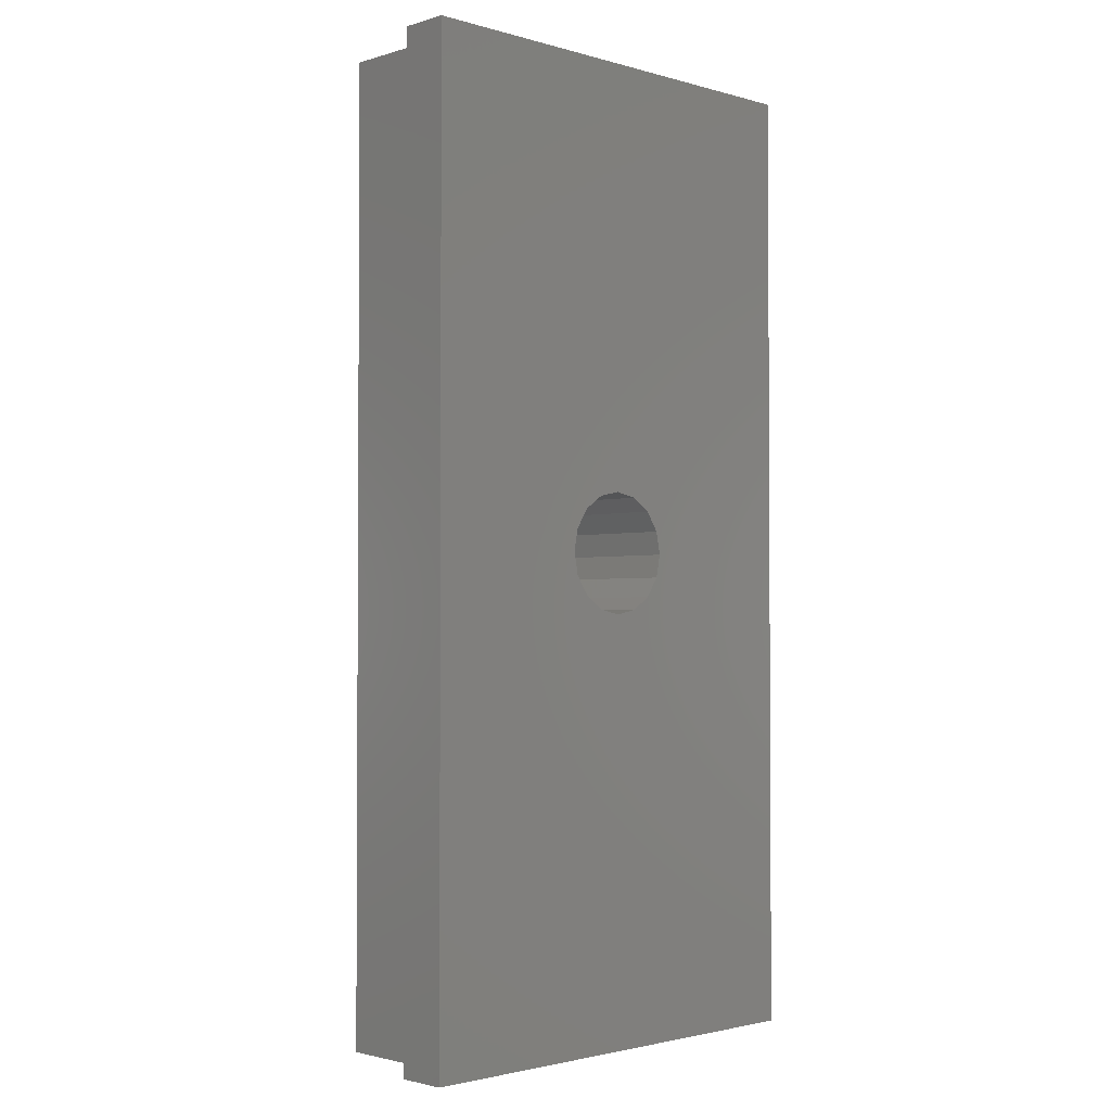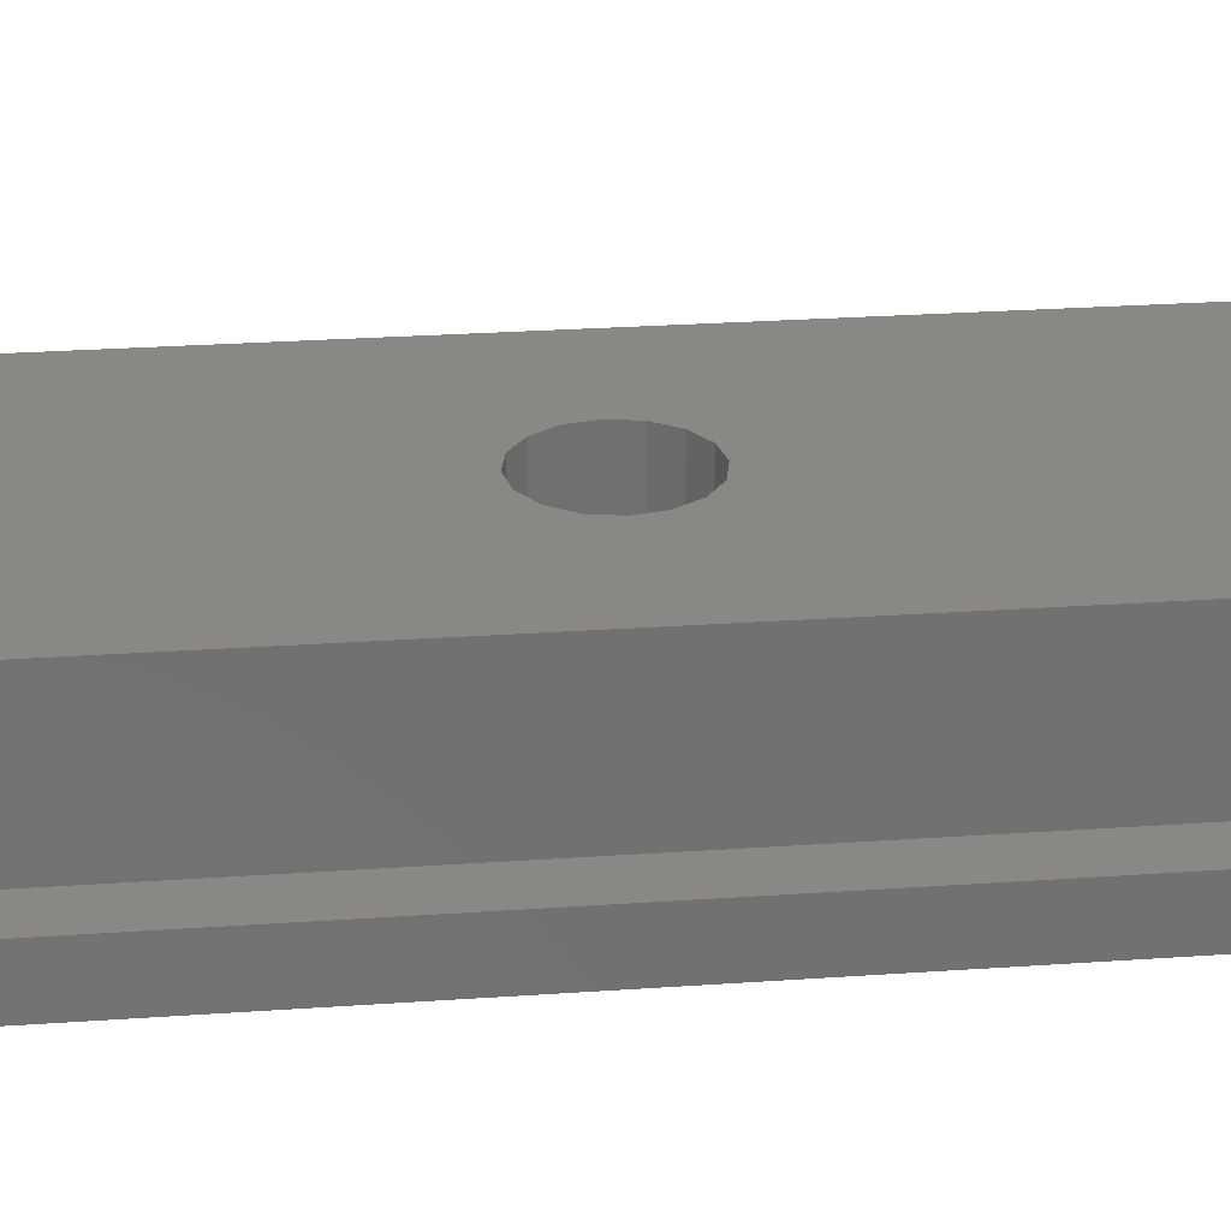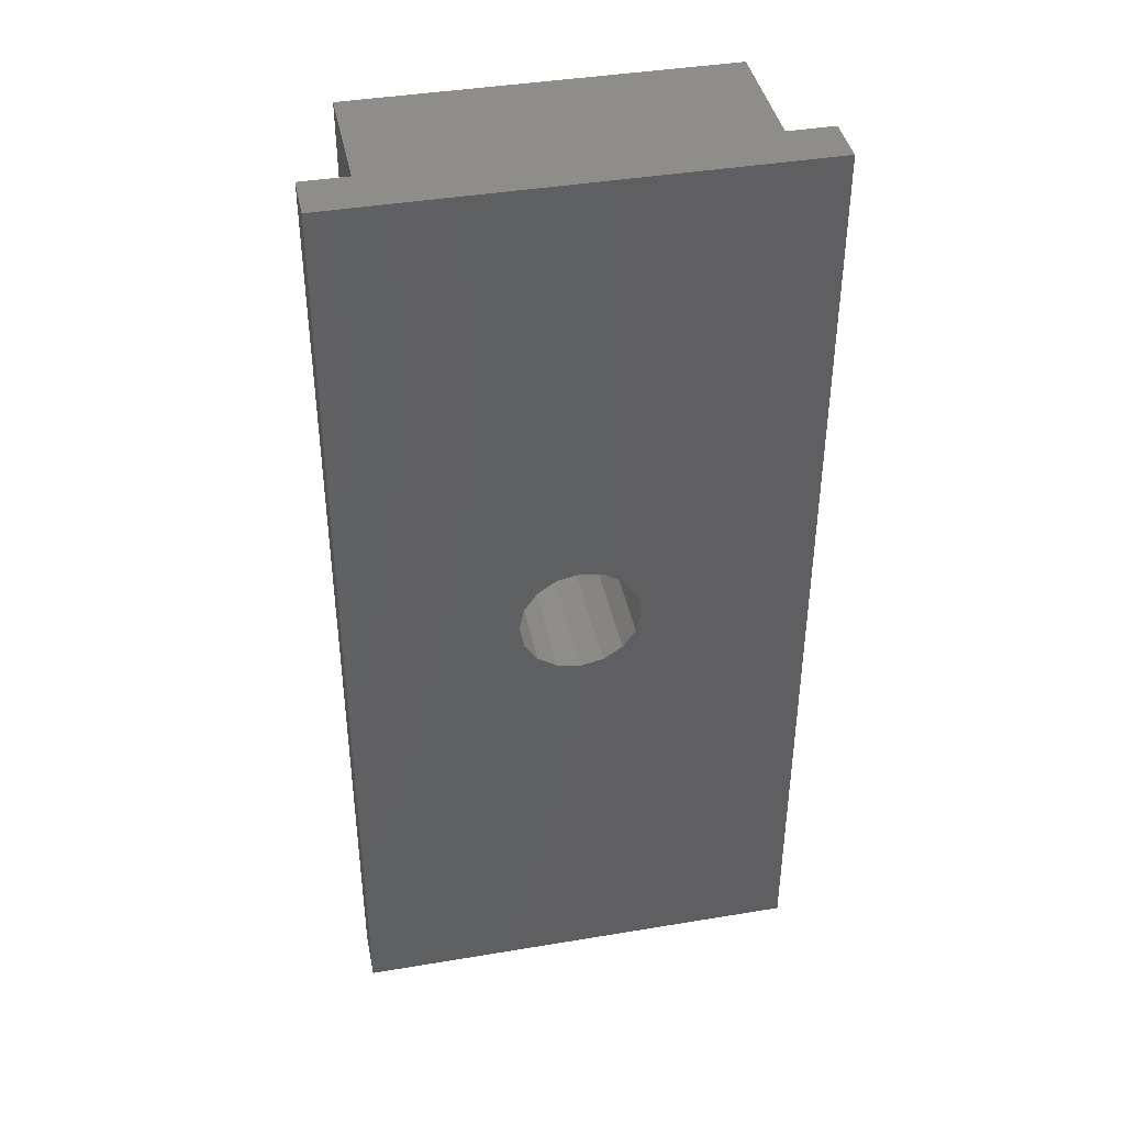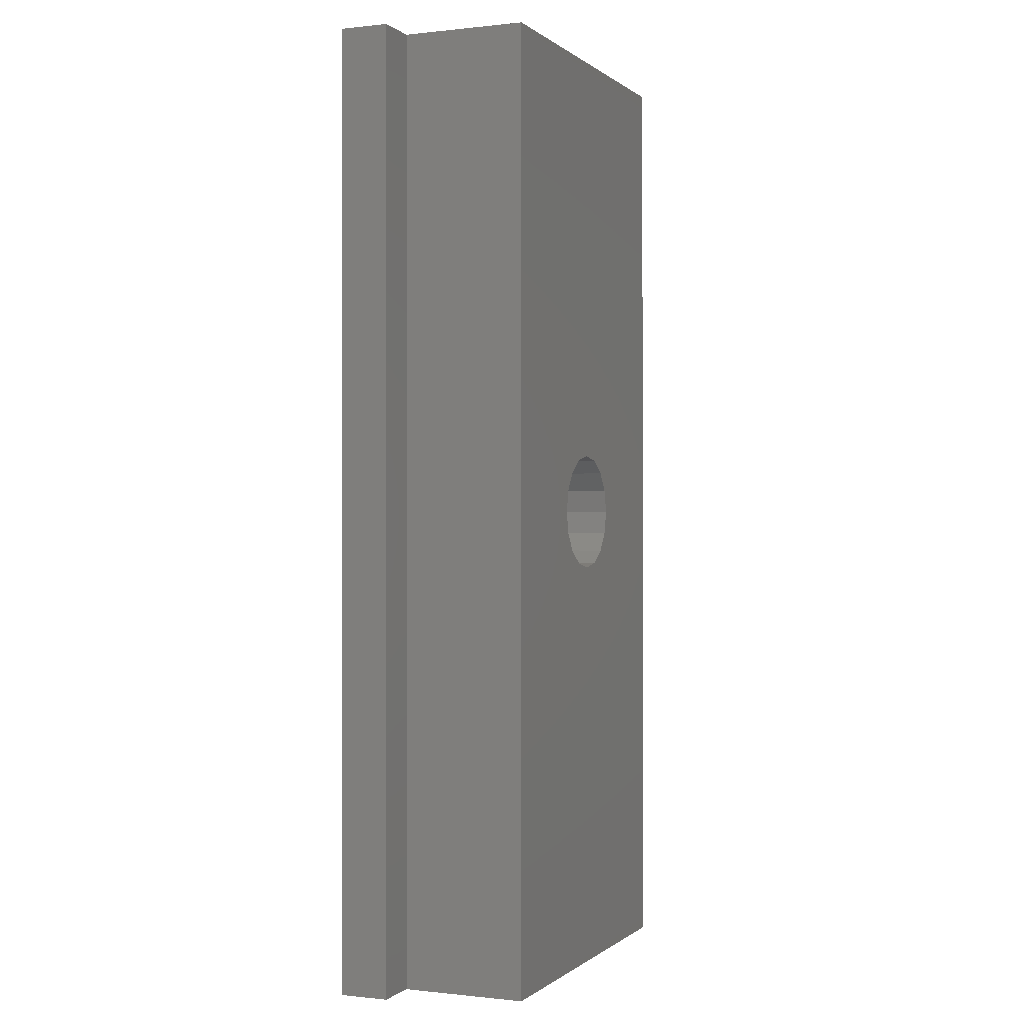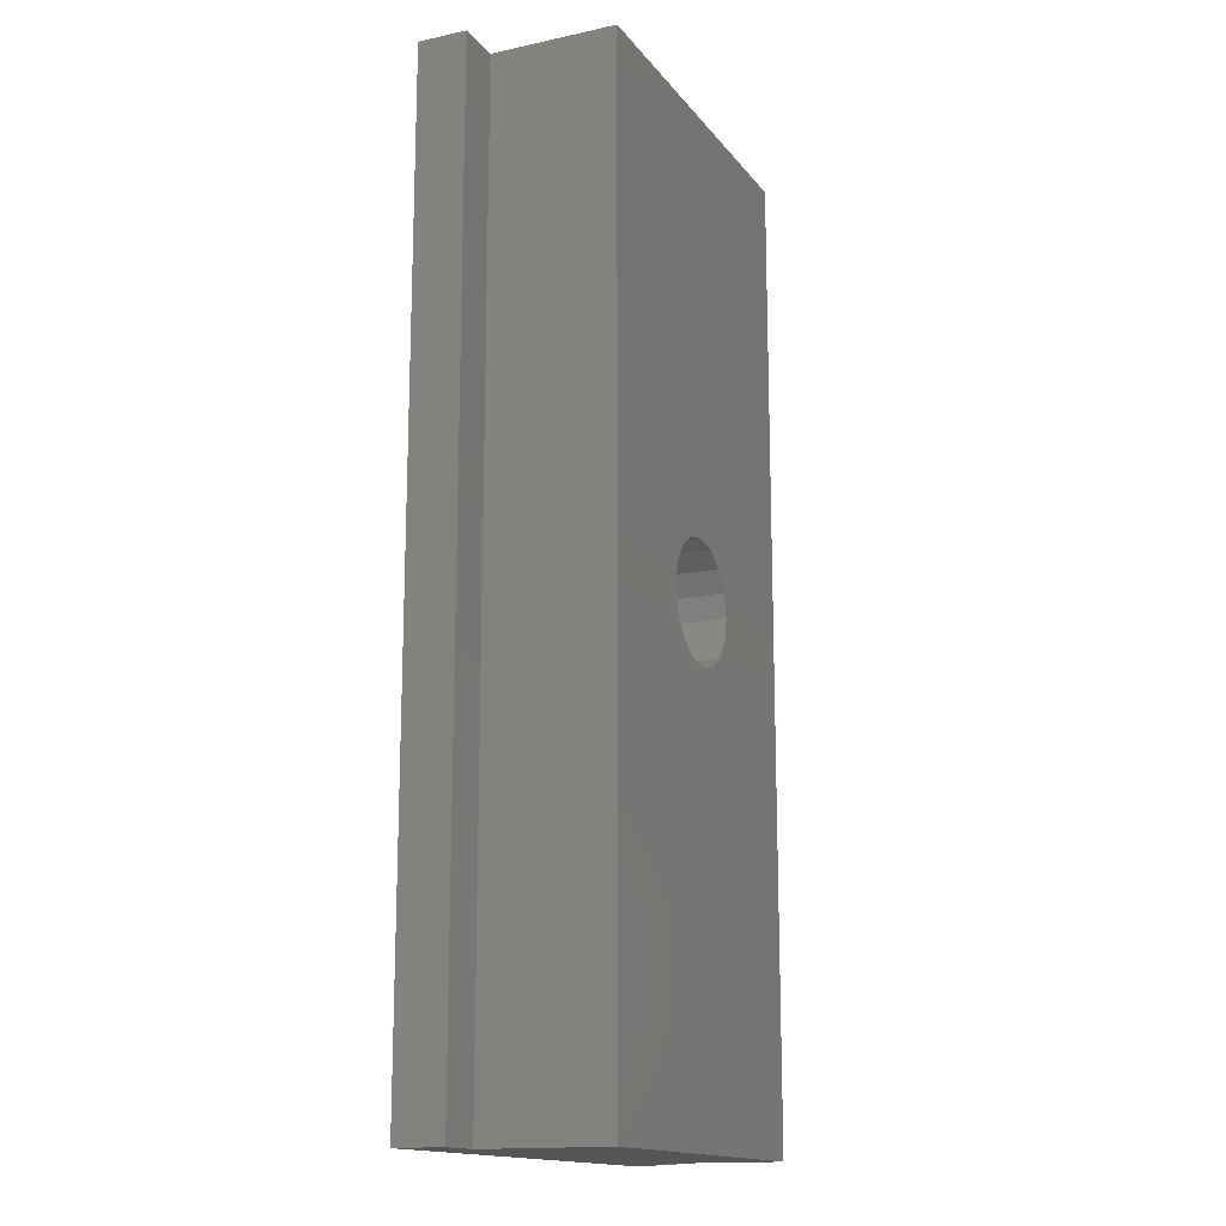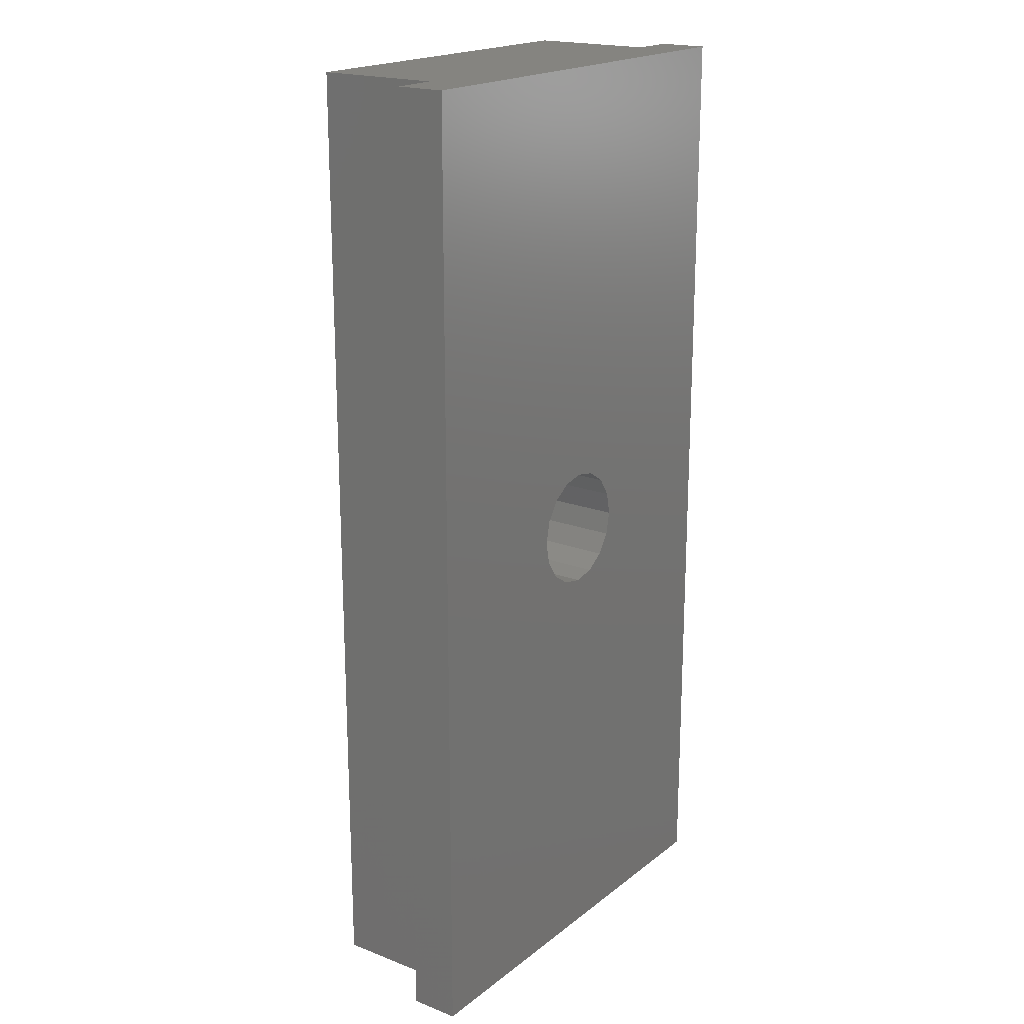
<metadata>
{"format":"stl","ext":"stl","renderer":"f3d","projection":"perspective","resolution":1024,"background":"white","views":[{"elev":-2.1,"azim":135.7,"up":"+Y"},{"elev":27.1,"azim":-96.2,"up":"+Z"},{"elev":41.0,"azim":168.5,"up":"+Y"},{"elev":-0.1,"azim":-67.2,"up":"+Y"},{"elev":-15.4,"azim":-65.6,"up":"+Y"},{"elev":19.5,"azim":125.6,"up":"+Y"}]}
</metadata>
<code>
# stl→obj: 48 verts, 96 faces
v 2.381 0 2.54
v 2.381 50 9.049
v 2.381 50 2.54
v 2.381 0 9.049
v 21.43 50 9.049
v 15.01 25 9.049
v 21.43 0 9.049
v 14.77 26.19 9.049
v 14.1 27.19 9.049
v 13.09 27.86 9.049
v 11.91 28.1 9.049
v 10.72 27.86 9.049
v 9.714 27.19 9.049
v 9.042 26.19 9.049
v 8.806 25 9.049
v 14.77 23.81 9.049
v 14.1 22.81 9.049
v 13.09 22.14 9.049
v 11.91 21.9 9.049
v 10.72 22.14 9.049
v 9.714 22.81 9.049
v 9.042 23.81 9.049
v 21.43 50 2.54
v 21.43 0 2.54
v 23.81 50 0
v 23.81 50 2.54
v 0 50 0
v 0 50 2.54
v 23.81 0 0
v 15.01 25 0
v 14.77 23.81 0
v 14.1 22.81 0
v 13.09 22.14 0
v 11.91 21.9 0
v 0 0 0
v 10.72 22.14 0
v 9.714 22.81 0
v 9.042 23.81 0
v 8.806 25 0
v 14.77 26.19 0
v 14.1 27.19 0
v 13.09 27.86 0
v 11.91 28.1 0
v 10.72 27.86 0
v 9.714 27.19 0
v 9.042 26.19 0
v 0 0 2.54
v 23.81 0 2.54
f 1 2 3
f 2 1 4
f 5 6 7
f 5 8 6
f 5 9 8
f 5 10 9
f 5 11 10
f 2 11 5
f 11 2 12
f 12 2 13
f 14 2 15
f 13 2 14
f 16 7 6
f 17 7 16
f 18 7 17
f 19 7 18
f 4 19 20
f 4 20 21
f 4 21 22
f 4 15 2
f 19 4 7
f 15 4 22
f 7 23 5
f 23 7 24
f 25 23 26
f 23 25 3
f 27 3 25
f 3 27 28
f 23 2 5
f 2 23 3
f 29 30 25
f 29 31 30
f 29 32 31
f 29 33 32
f 29 34 33
f 35 34 29
f 34 35 36
f 36 35 37
f 38 35 39
f 37 35 38
f 40 25 30
f 41 25 40
f 42 25 41
f 43 25 42
f 27 43 44
f 27 44 45
f 27 45 46
f 27 39 35
f 43 27 25
f 39 27 46
f 35 1 47
f 1 35 24
f 29 24 35
f 24 29 48
f 1 7 4
f 7 1 24
f 35 28 27
f 28 35 47
f 23 48 26
f 48 23 24
f 28 1 3
f 1 28 47
f 48 25 26
f 25 48 29
f 30 8 40
f 8 30 6
f 15 46 14
f 46 15 39
f 44 11 12
f 11 44 43
f 45 12 13
f 12 45 44
f 33 19 18
f 19 33 34
f 32 18 17
f 18 32 33
f 42 9 10
f 9 42 41
f 40 9 41
f 9 40 8
f 43 10 11
f 10 43 42
f 14 45 13
f 45 14 46
f 31 6 30
f 6 31 16
f 32 16 31
f 16 32 17
f 21 38 22
f 38 21 37
f 22 39 15
f 39 22 38
f 34 20 19
f 20 34 36
f 36 21 20
f 21 36 37

</code>
